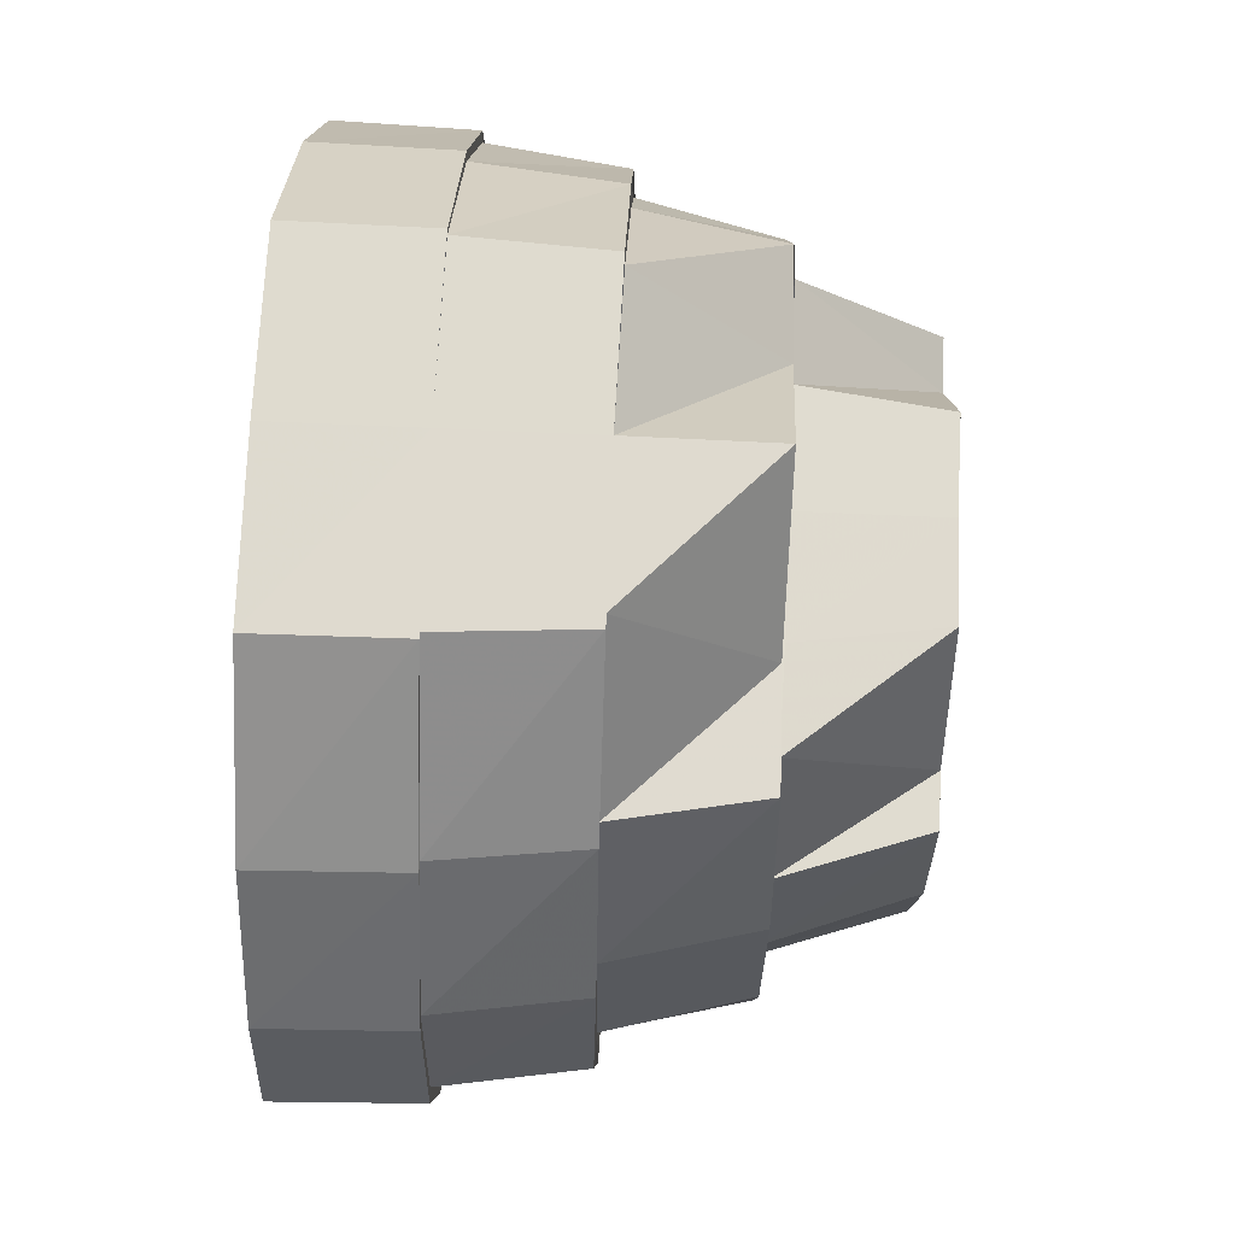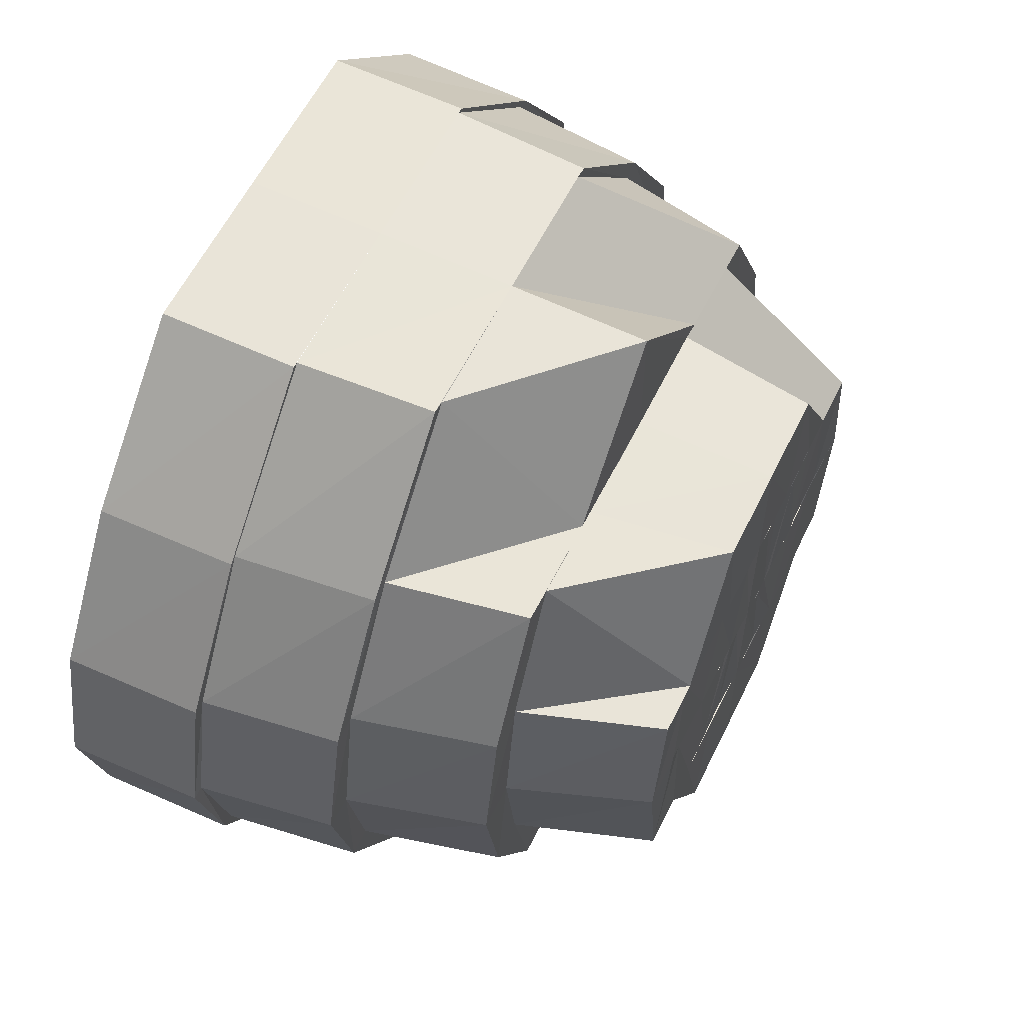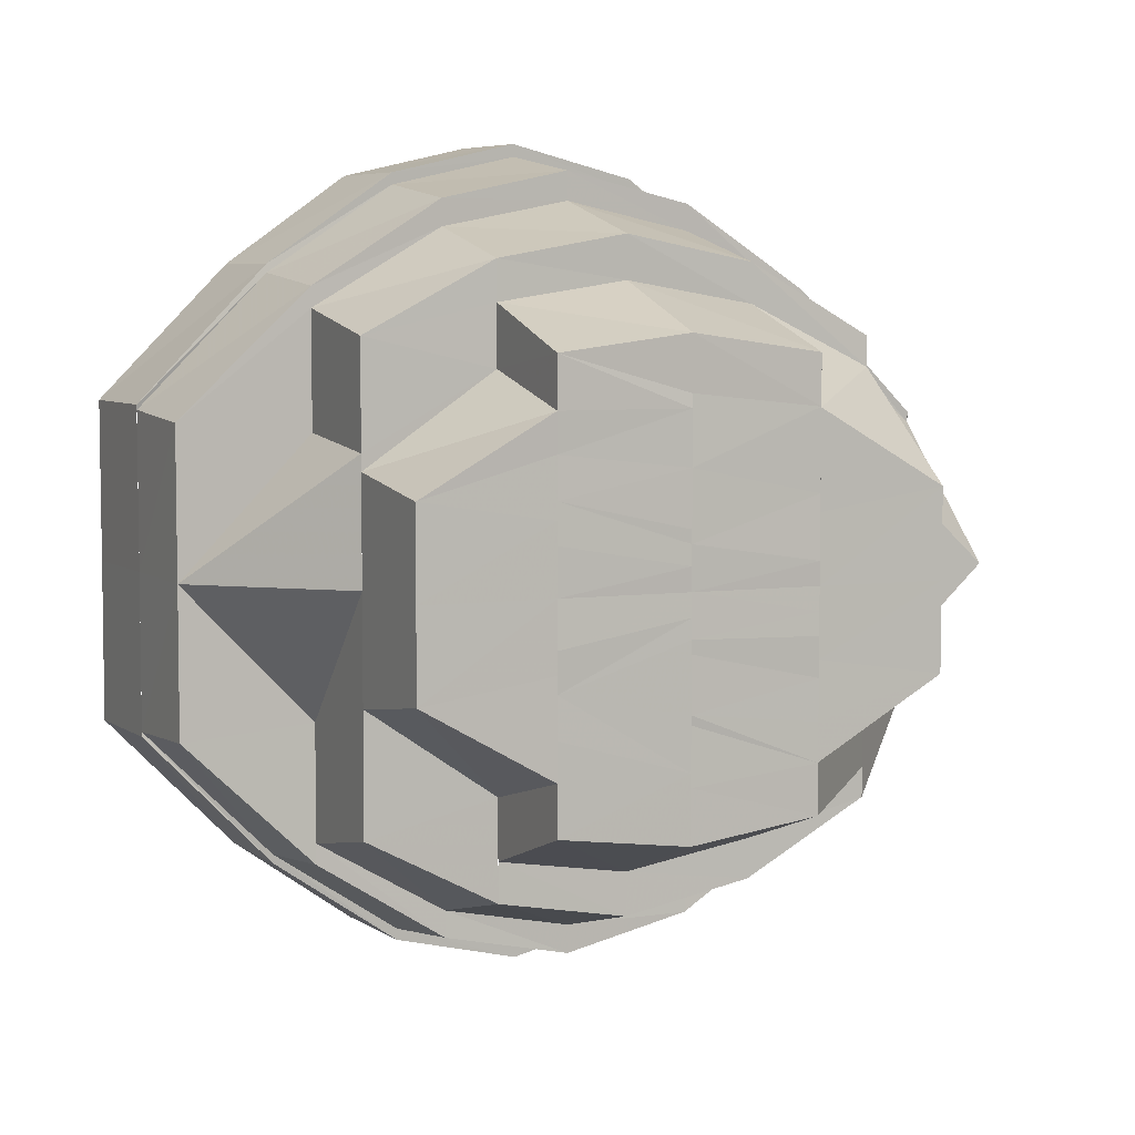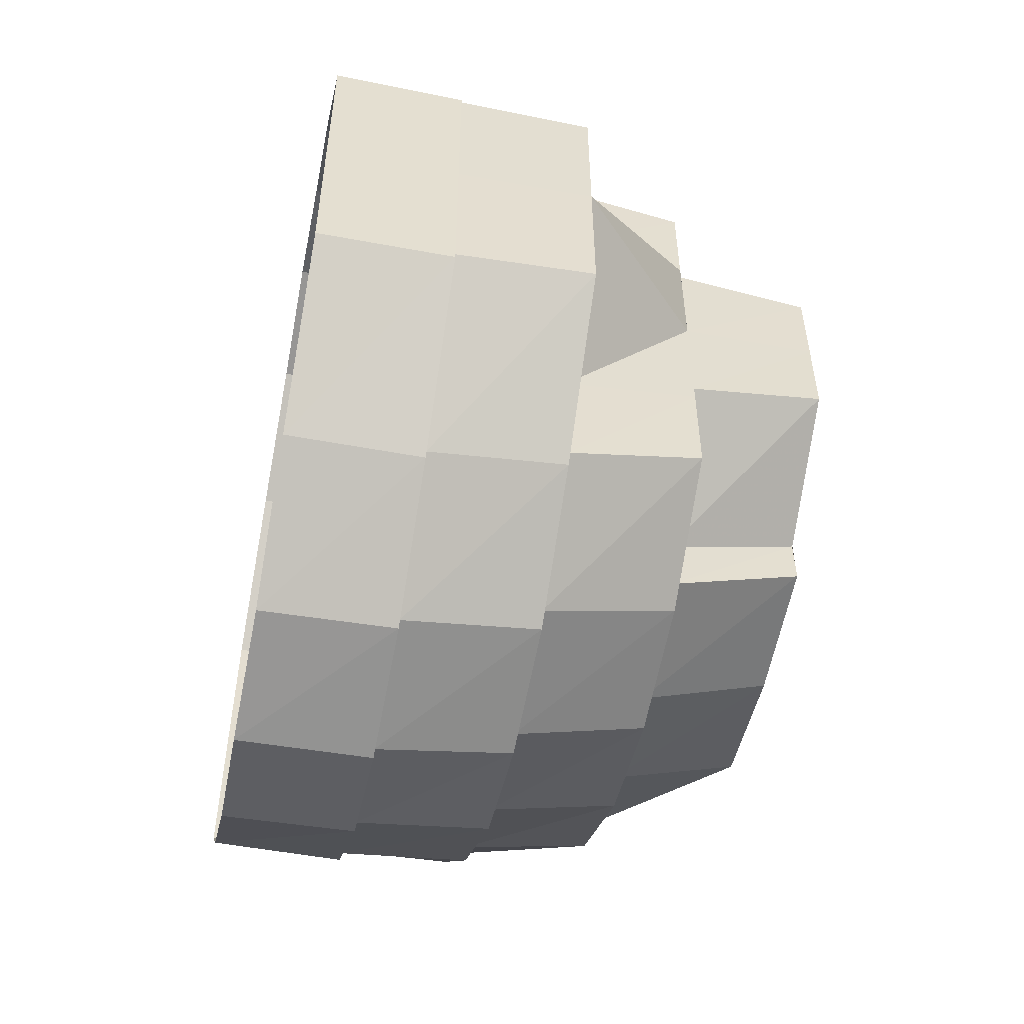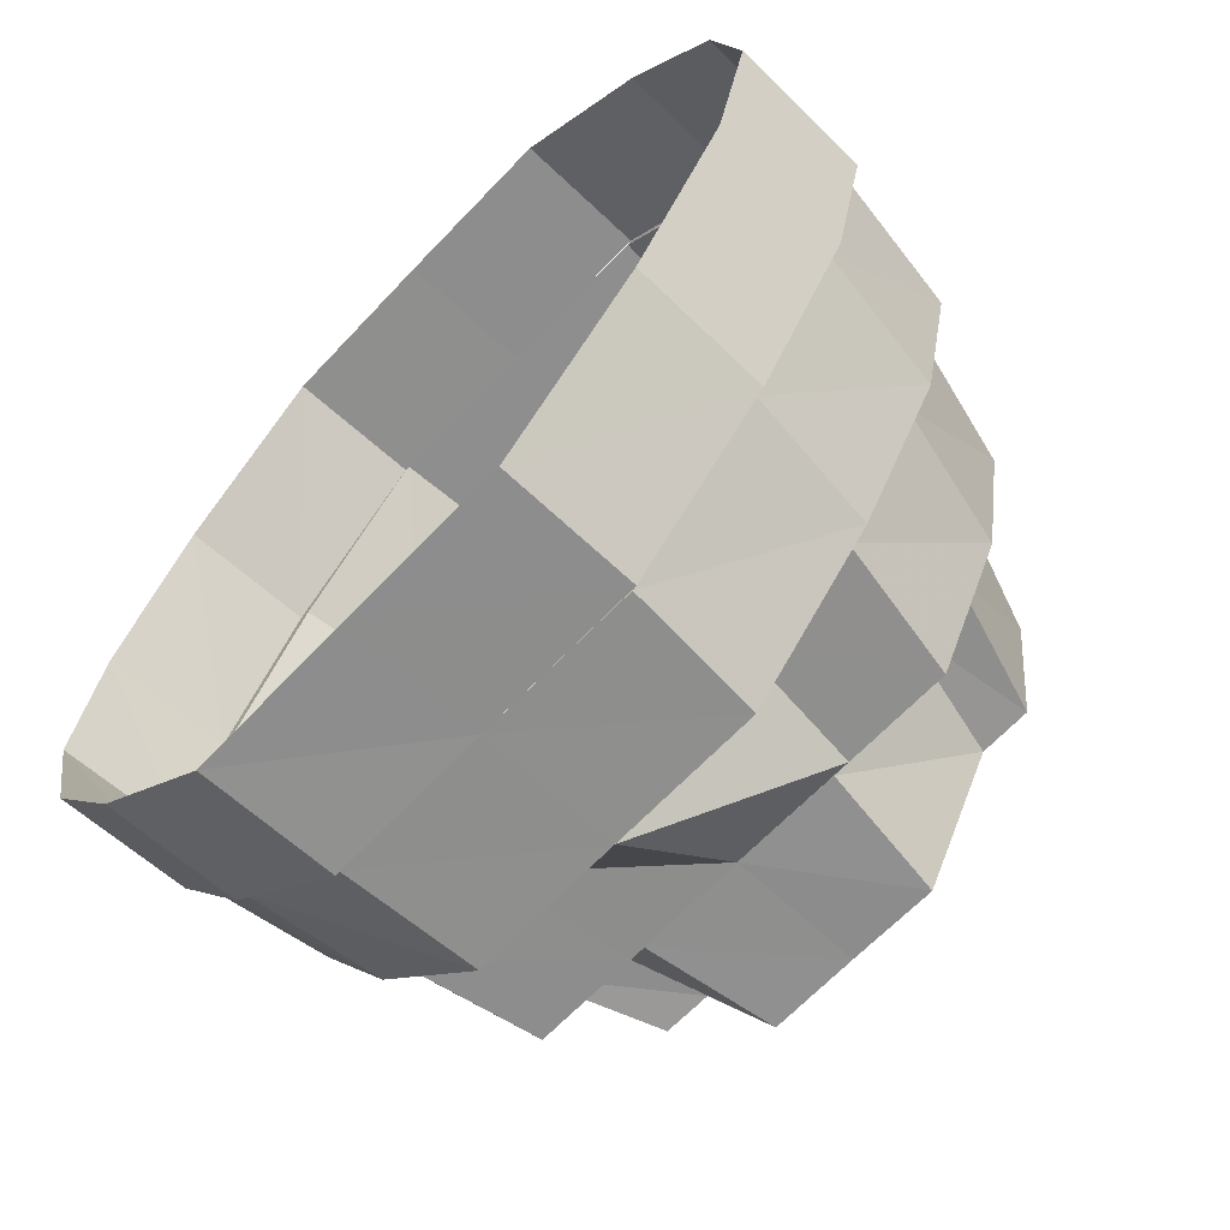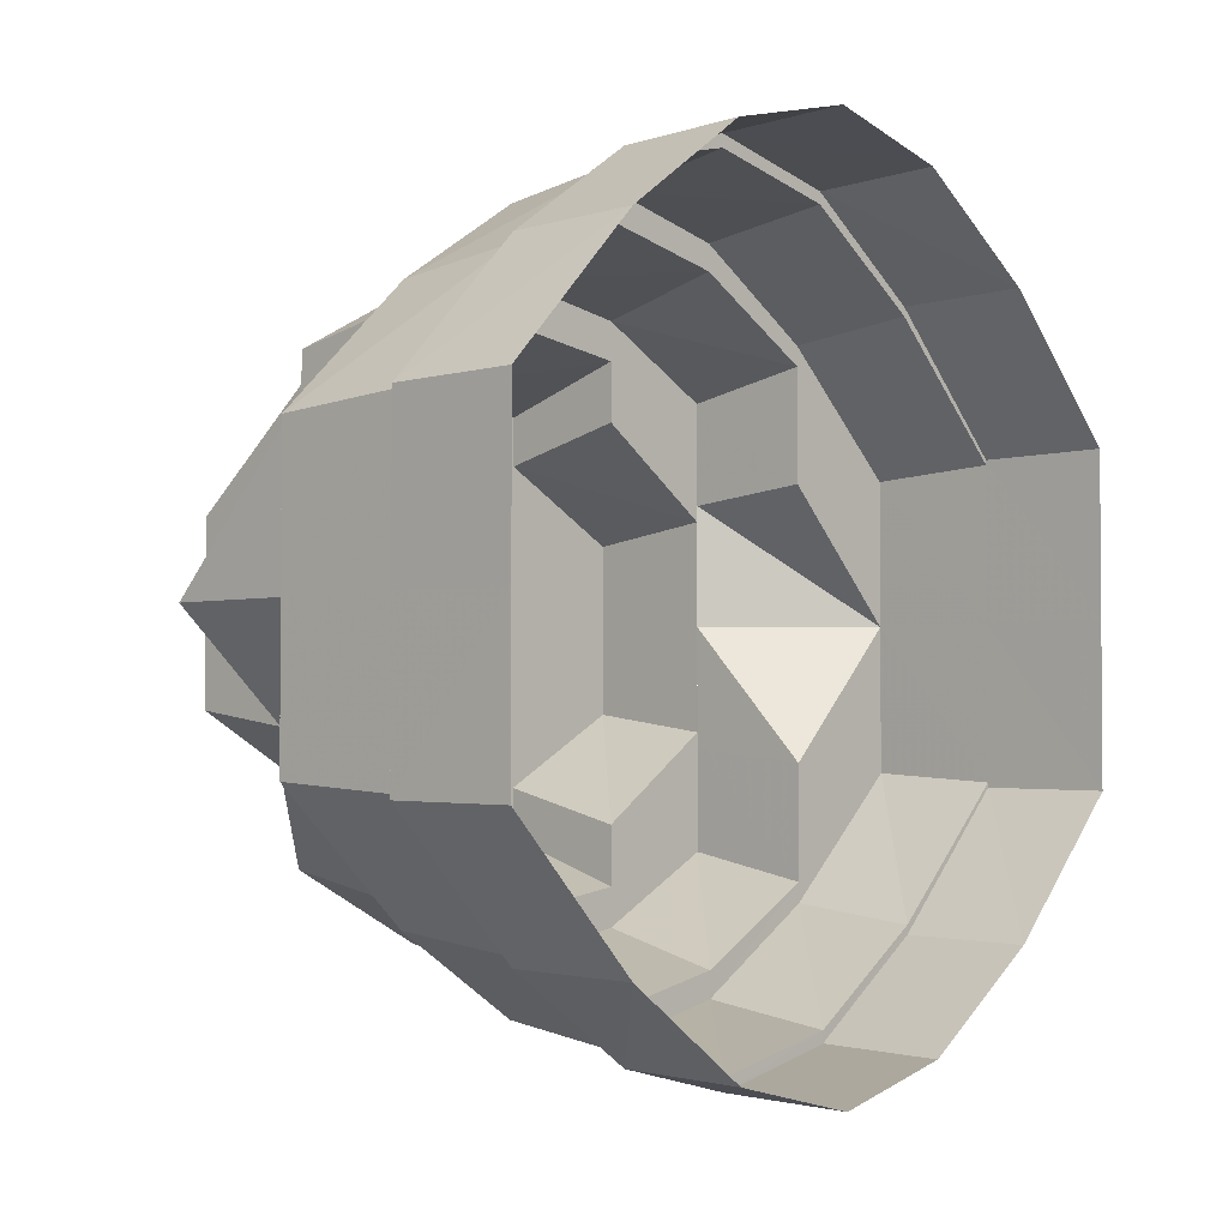
<metadata>
{"format":"obj","ext":"obj","renderer":"f3d","projection":"perspective","resolution":1024,"background":"white","views":[{"elev":70.6,"azim":2.6,"up":"+Y"},{"elev":59.4,"azim":26.3,"up":"+Y"},{"elev":5.3,"azim":65.1,"up":"+Z"},{"elev":-53.4,"azim":-11.3,"up":"+Z"},{"elev":-64.9,"azim":-43.3,"up":"+Y"},{"elev":-2.7,"azim":-136.9,"up":"+Z"}]}
</metadata>
<code>
o 2547
v 2223 1867 8.247
v 2223 1867 8.245
v 2223 1867 8.247
v 2223 1867 8.244
v 2223 1867 8.246
v 2223 1867 8.245
v 2223 1867 8.244
v 2223 1867 8.238
v 2223 1867 8.238
v 2223 1867 8.237
v 2223 1867 8.227
v 2223 1867 8.237
v 2223 1867 8.245
v 2223 1867 8.245
v 2223 1867 8.227
v 2223 1867 8.238
v 2223 1867 8.238
v 2223 1867 8.245
v 2223 1867 8.238
v 2223 1867 8.227
v 2223 1867 8.247
v 2223 1867 8.245
v 2223 1867 8.238
v 2223 1867 8.227
v 2223 1867 8.227
v 2223 1867 8.227
v 2223 1867 8.215
v 2223 1867 8.215
v 2223 1867 8.203
v 2223 1867 8.203
v 2223 1867 8.193
v 2223 1867 8.203
v 2223 1867 8.192
v 2223 1867 8.203
v 2223 1867 8.186
v 2223 1867 8.192
v 2223 1867 8.192
v 2223 1867 8.185
v 2223 1867 8.184
v 2223 1867 8.185
v 2223 1867 8.185
v 2223 1867 8.183
v 2223 1867 8.186
v 2223 1867 8.183
v 2223 1867 8.183
v 2223 1867 8.185
v 2223 1867 8.193
v 2223 1867 8.185
v 2223 1867 8.185
v 2223 1867 8.192
v 2223 1867 8.203
v 2223 1867 8.192
v 2223 1867 8.192
v 2223 1867 8.203
v 2223 1867 8.203
v 2223 1867 8.203
v 2223 1867 8.215
v 2223 1867 8.215
v 2223 1867 8.227
v 2223 1867 8.227
v 2223 1867 8.227
v 2223 1867 8.226
v 2223 1867 8.234
v 2223 1867 8.225
v 2223 1867 8.236
v 2223 1867 8.226
v 2223 1867 8.215
v 2223 1867 8.242
v 2223 1867 8.237
v 2223 1867 8.238
v 2223 1867 8.227
v 2223 1867 8.244
v 2223 1867 8.244
v 2223 1867 8.245
v 2223 1867 8.242
v 2223 1867 8.246
v 2223 1867 8.247
v 2223 1867 8.236
v 2223 1867 8.244
v 2223 1867 8.245
v 2223 1867 8.226
v 2223 1867 8.237
v 2223 1867 8.238
v 2223 1867 8.227
v 2223 1867 8.227
v 2223 1867 8.215
v 2223 1867 8.226
v 2223 1867 8.227
v 2223 1867 8.237
v 2223 1867 8.244
v 2223 1867 8.236
v 2223 1867 8.204
v 2223 1867 8.203
v 2223 1867 8.196
v 2223 1867 8.205
v 2223 1867 8.194
v 2223 1867 8.204
v 2223 1867 8.206
v 2223 1867 8.215
v 2223 1867 8.188
v 2223 1867 8.193
v 2223 1867 8.192
v 2223 1867 8.203
v 2223 1867 8.186
v 2223 1867 8.186
v 2223 1867 8.185
v 2223 1867 8.188
v 2223 1867 8.184
v 2223 1867 8.183
v 2223 1867 8.194
v 2223 1867 8.186
v 2223 1867 8.185
v 2223 1867 8.204
v 2223 1867 8.193
v 2223 1867 8.192
v 2223 1867 8.203
v 2223 1867 8.203
v 2223 1867 8.215
v 2223 1867 8.224
v 2223 1867 8.215
v 2223 1867 8.225
v 2223 1867 8.215
v 2223 1867 8.234
v 2223 1867 8.232
v 2223 1867 8.235
v 2223 1867 8.23
v 2223 1867 8.205
v 2223 1867 8.204
v 2223 1867 8.194
v 2223 1867 8.206
v 2223 1867 8.196
v 2223 1867 8.188
v 2223 1867 8.198
v 2223 1867 8.196
v 2223 1867 8.19
v 2223 1867 8.207
v 2223 1867 8.2
v 2223 1867 8.186
v 2223 1867 8.19
v 2223 1867 8.192
v 2223 1867 8.2
v 2223 1867 8.188
v 2223 1867 8.188
v 2223 1867 8.186
v 2223 1867 8.184
v 2223 1867 8.186
v 2223 1867 8.193
v 2223 1867 8.188
v 2223 1867 8.203
v 2223 1867 8.194
v 2223 1867 8.19
v 2223 1867 8.186
v 2223 1867 8.188
v 2223 1867 8.196
v 2223 1867 8.19
v 2223 1867 8.193
v 2223 1867 8.194
v 2223 1867 8.203
v 2223 1867 8.204
v 2223 1867 8.196
v 2223 1867 8.192
v 2223 1867 8.198
v 2223 1867 8.192
v 2223 1867 8.194
v 2223 1867 8.204
v 2223 1867 8.191
v 2223 1867 8.195
v 2223 1867 8.194
v 2223 1867 8.195
v 2223 1867 8.199
v 2223 1867 8.195
v 2223 1867 8.192
v 2223 1867 8.198
v 2223 1867 8.203
v 2223 1867 8.208
v 2223 1867 8.195
v 2223 1867 8.199
v 2223 1867 8.21
v 2223 1867 8.207
v 2223 1867 8.2
v 2223 1867 8.215
v 2223 1867 8.215
v 2223 1867 8.208
v 2223 1867 8.222
v 2223 1867 8.22
v 2223 1867 8.215
v 2223 1867 8.207
v 2223 1867 8.215
v 2223 1867 8.208
v 2223 1867 8.222
v 2223 1867 8.223
v 2223 1867 8.222
v 2223 1867 8.227
v 2223 1867 8.225
v 2223 1867 8.227
v 2223 1867 8.231
v 2223 1867 8.227
v 2223 1867 8.227
v 2223 1867 8.23
v 2223 1867 8.231
v 2223 1867 8.235
v 2223 1867 8.23
v 2223 1867 8.232
v 2223 1867 8.224
v 2223 1867 8.238
v 2223 1867 8.235
v 2223 1867 8.223
v 2223 1867 8.221
v 2223 1867 8.219
v 2223 1867 8.218
v 2223 1867 8.218
v 2223 1867 8.217
v 2223 1867 8.215
v 2223 1867 8.221
v 2223 1867 8.227
v 2223 1867 8.217
v 2223 1867 8.228
v 2223 1867 8.231
v 2223 1867 8.233
v 2223 1867 8.235
v 2223 1867 8.231
v 2223 1867 8.231
v 2223 1867 8.227
v 2223 1867 8.235
v 2223 1867 8.236
v 2223 1867 8.231
v 2223 1867 8.238
v 2223 1867 8.239
v 2223 1867 8.235
v 2223 1867 8.24
v 2223 1867 8.234
v 2223 1867 8.236
v 2223 1867 8.237
v 2223 1867 8.227
v 2223 1867 8.238
v 2223 1867 8.232
v 2223 1867 8.225
v 2223 1867 8.224
v 2223 1867 8.236
v 2223 1867 8.226
v 2223 1867 8.242
v 2223 1867 8.215
v 2223 1867 8.225
v 2223 1867 8.244
v 2223 1867 8.242
v 2223 1867 8.242
v 2223 1867 8.244
v 2223 1867 8.246
v 2223 1867 8.244
v 2223 1867 8.24
v 2223 1867 8.242
v 2223 1867 8.242
v 2223 1867 8.234
v 2223 1867 8.24
v 2223 1867 8.238
v 2223 1867 8.232
v 2223 1867 8.234
v 2223 1867 8.24
v 2223 1867 8.23
v 2223 1867 8.227
v 2223 1867 8.222
v 2223 1867 8.22
v 2223 1867 8.223
v 2223 1867 8.215
v 2223 1867 8.215
v 2223 1867 8.222
v 2223 1867 8.215
v 2223 1867 8.222
v 2223 1867 8.208
v 2223 1867 8.215
v 2223 1867 8.215
v 2223 1867 8.21
v 2223 1867 8.208
v 2223 1867 8.203
v 2223 1867 8.207
v 2223 1867 8.206
v 2223 1867 8.215
v 2223 1867 8.203
v 2223 1867 8.205
v 2223 1867 8.208
v 2223 1867 8.207
v 2223 1867 8.215
v 2223 1867 8.2
v 2223 1867 8.203
v 2223 1867 8.199
v 2223 1867 8.198
v 2223 1867 8.196
v 2223 1867 8.205
v 2223 1867 8.205
v 2223 1867 8.206
v 2223 1867 8.197
v 2223 1867 8.199
v 2223 1867 8.202
v 2223 1867 8.203
v 2223 1867 8.203
v 2223 1867 8.205
v 2223 1867 8.206
v 2223 1867 8.209
v 2223 1867 8.207
v 2223 1867 8.209
v 2223 1867 8.211
v 2223 1867 8.212
v 2223 1867 8.212
v 2223 1867 8.213
v 2223 1867 8.213
v 2223 1867 8.212
v 2223 1867 8.226
v 2223 1867 8.236
v 2223 1867 8.225
v 2223 1867 8.234
v 2223 1867 8.224
v 2223 1867 8.215
v 2223 1867 8.207
v 2223 1867 8.215
v 2223 1867 8.227
v 2223 1867 8.235
v 2223 1867 8.231
f 1 2 3
f 4 3 5
f 5 6 7
f 2 8 6
f 7 9 10
f 8 11 9
f 12 13 4
f 14 1 13
f 15 16 12
f 17 14 16
f 18 8 19
f 19 11 20
f 21 2 18
f 22 1 21
f 23 14 22
f 24 17 23
f 25 17 26
f 27 25 26
f 28 25 27
f 29 28 27
f 30 28 29
f 31 29 32
f 33 30 34
f 35 36 31
f 37 30 36
f 38 37 33
f 39 40 35
f 41 37 40
f 42 41 38
f 43 44 39
f 45 41 44
f 46 45 42
f 47 48 43
f 49 45 48
f 50 49 46
f 51 52 47
f 53 49 52
f 54 53 50
f 55 53 56
f 57 55 56
f 58 55 57
f 59 58 57
f 11 58 59
f 10 59 60
f 61 57 62
f 63 62 64
f 65 61 66
f 66 57 67
f 68 69 65
f 70 71 69
f 72 73 68
f 74 70 73
f 75 76 72
f 77 74 76
f 78 79 75
f 80 77 79
f 81 82 78
f 83 80 82
f 84 83 85
f 86 85 87
f 88 89 87
f 27 85 86
f 89 90 91
f 92 27 86
f 93 27 92
f 94 92 95
f 96 93 97
f 98 86 99
f 100 101 96
f 102 103 101
f 104 105 100
f 106 102 105
f 107 108 104
f 109 106 108
f 110 111 107
f 112 109 111
f 113 114 110
f 115 112 114
f 67 116 113
f 117 115 116
f 57 116 118
f 119 118 120
f 121 122 119
f 123 121 124
f 125 124 126
f 118 127 120
f 122 128 127
f 128 129 127
f 120 127 130
f 127 131 130
f 129 132 131
f 130 131 133
f 134 135 133
f 136 133 137
f 132 138 139
f 133 139 140
f 133 140 141
f 139 142 140
f 138 143 142
f 139 144 142
f 145 146 144
f 146 147 148
f 147 149 150
f 142 148 151
f 152 145 153
f 154 153 155
f 156 152 157
f 158 156 159
f 151 150 160
f 161 160 162
f 151 160 163
f 164 165 160
f 143 164 151
f 166 151 163
f 142 151 166
f 140 142 166
f 140 166 167
f 166 163 168
f 167 166 168
f 169 168 170
f 168 163 171
f 172 173 171
f 141 167 174
f 175 141 174
f 174 176 177
f 175 174 178
f 179 180 175
f 181 175 178
f 182 183 181
f 184 182 185
f 185 186 181
f 120 187 186
f 188 187 189
f 190 120 188
f 191 120 192
f 193 191 190
f 194 192 185
f 195 184 194
f 196 195 197
f 197 198 194
f 199 191 198
f 199 119 191
f 200 199 193
f 201 202 200
f 203 204 199
f 205 203 206
f 197 194 207
f 207 194 208
f 207 208 209
f 209 208 210
f 208 211 210
f 210 211 212
f 211 181 212
f 212 181 213
f 214 207 210
f 214 215 207
f 216 214 210
f 216 210 213
f 215 217 207
f 217 218 197
f 215 219 217
f 219 218 217
f 219 220 221
f 222 219 223
f 224 225 222
f 226 225 219
f 225 206 219
f 225 227 206
f 228 227 225
f 229 228 225
f 228 230 227
f 230 231 227
f 230 232 231
f 233 234 232
f 235 231 236
f 236 237 238
f 239 240 231
f 241 239 230
f 240 242 243
f 244 233 245
f 246 245 230
f 247 241 246
f 246 230 228
f 248 244 249
f 250 249 246
f 251 247 250
f 90 248 252
f 253 252 254
f 250 246 255
f 255 246 228
f 256 250 255
f 255 228 229
f 257 258 256
f 256 255 259
f 259 255 229
f 259 229 260
f 261 259 260
f 261 260 262
f 263 259 261
f 264 261 262
f 265 263 266
f 267 268 264
f 269 270 265
f 270 263 271
f 272 271 264
f 273 267 272
f 274 275 269
f 276 277 275
f 278 273 279
f 279 280 272
f 281 282 280
f 283 275 284
f 285 283 284
f 171 283 285
f 171 286 283
f 287 288 286
f 286 289 290
f 289 86 290
f 291 171 285
f 168 171 291
f 292 168 291
f 291 285 293
f 292 291 294
f 293 285 295
f 296 292 294
f 293 295 297
f 296 294 298
f 297 295 299
f 298 294 299
f 295 279 299
f 299 279 300
f 299 300 301
f 301 300 302
f 298 299 302
f 300 303 302
f 302 303 304
f 305 298 302
f 306 298 305
f 302 304 213
f 213 306 305
f 181 306 213
f 304 264 213
f 264 216 213
f 307 308 309
f 308 251 310
f 309 91 310
f 309 310 311
f 311 310 256
f 312 309 311
f 86 309 312
f 312 311 270
f 313 312 314
f 315 316 317

</code>
